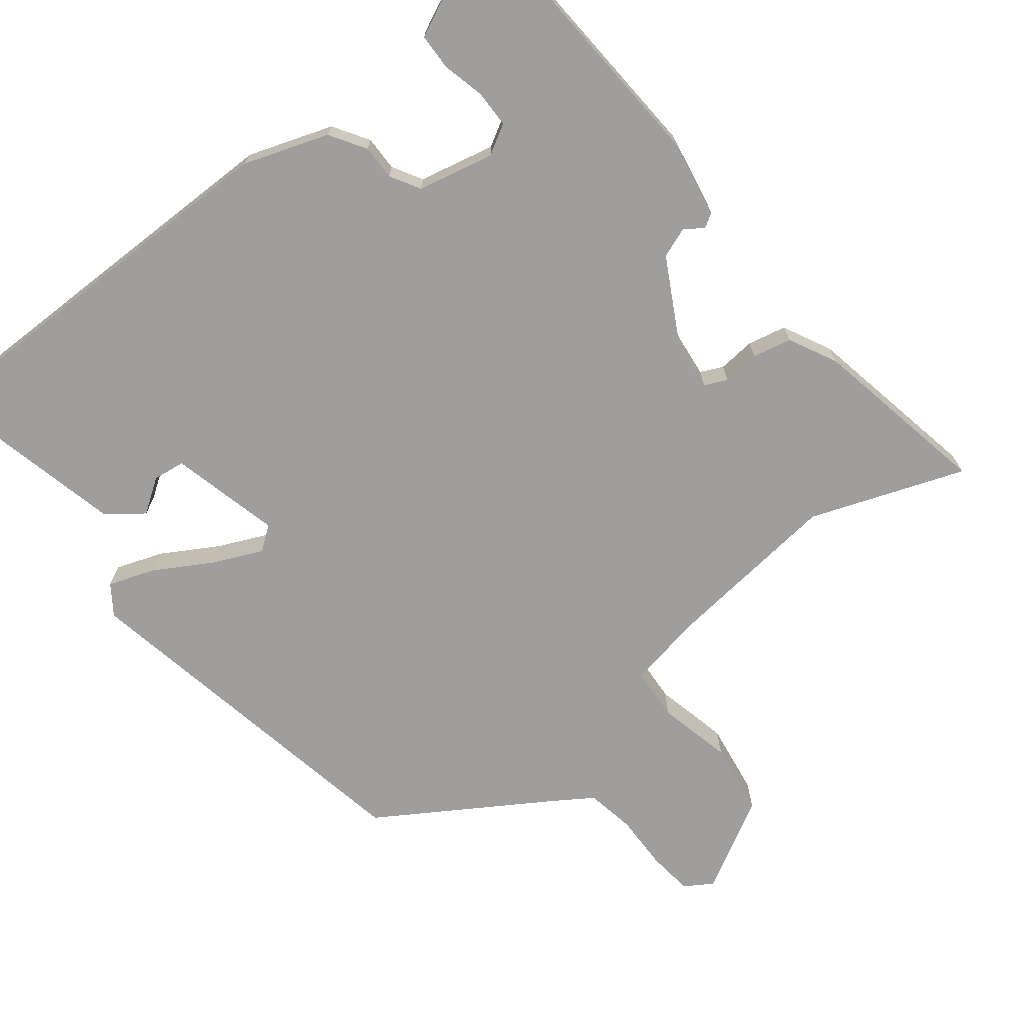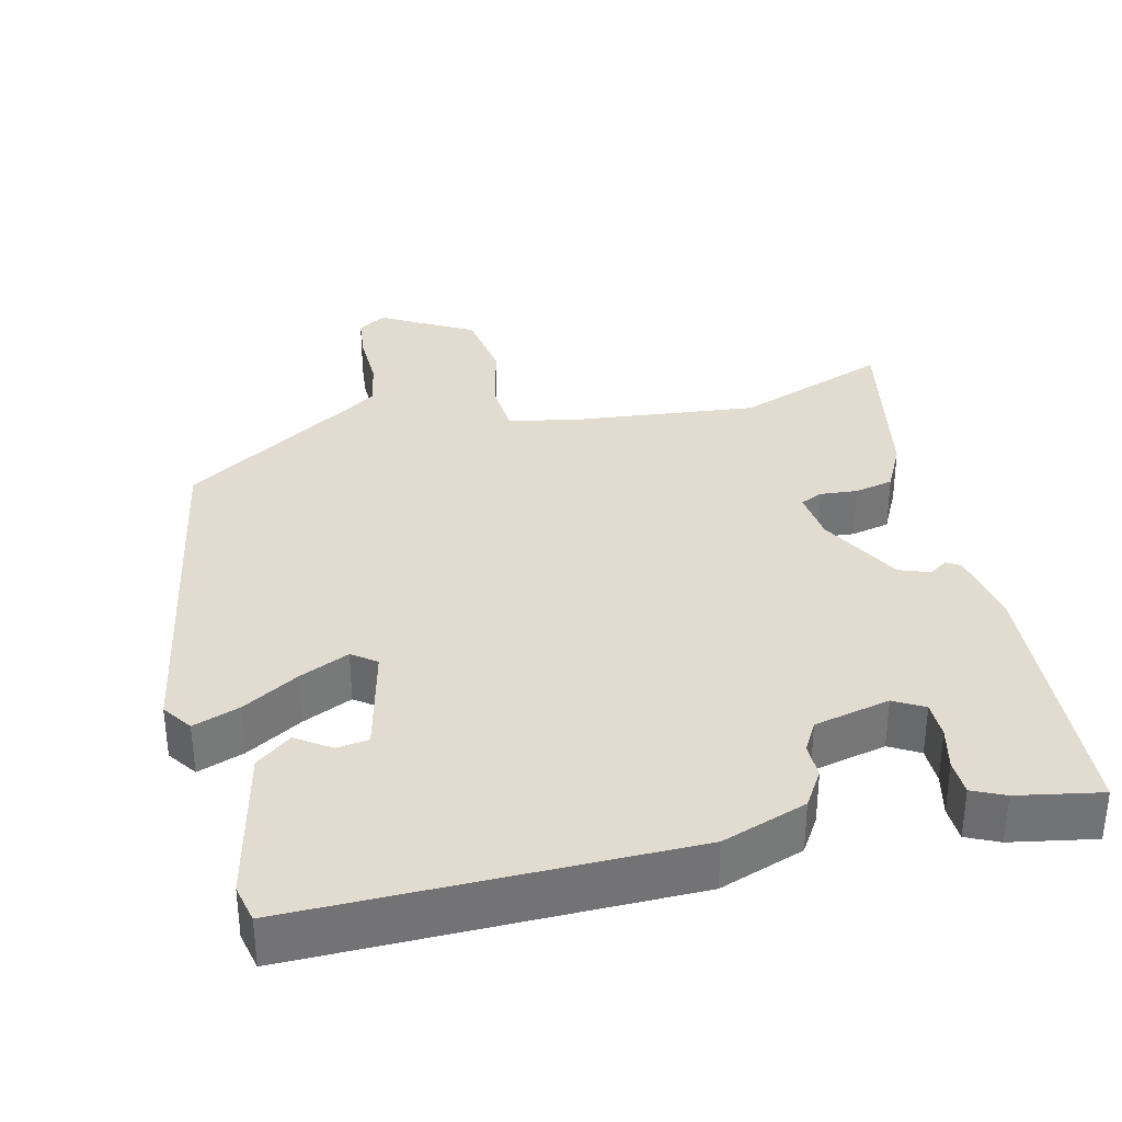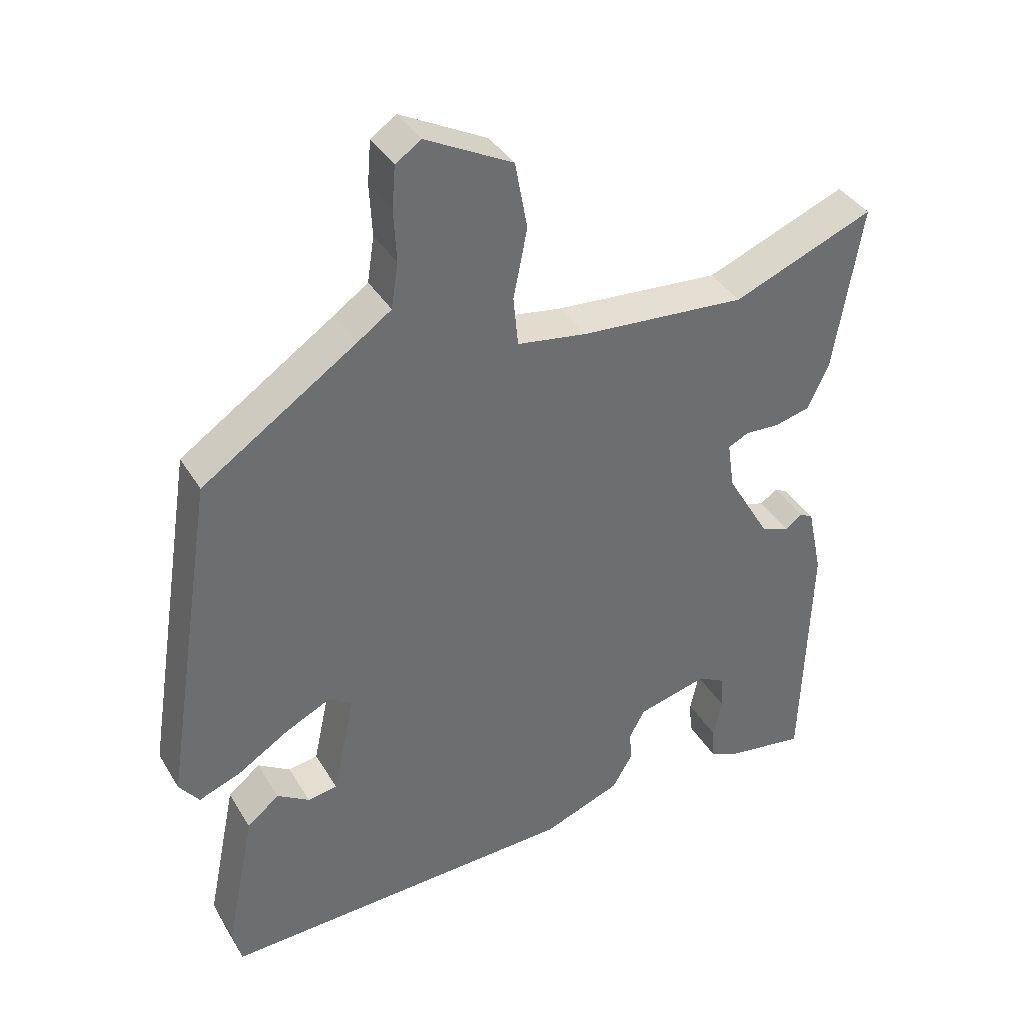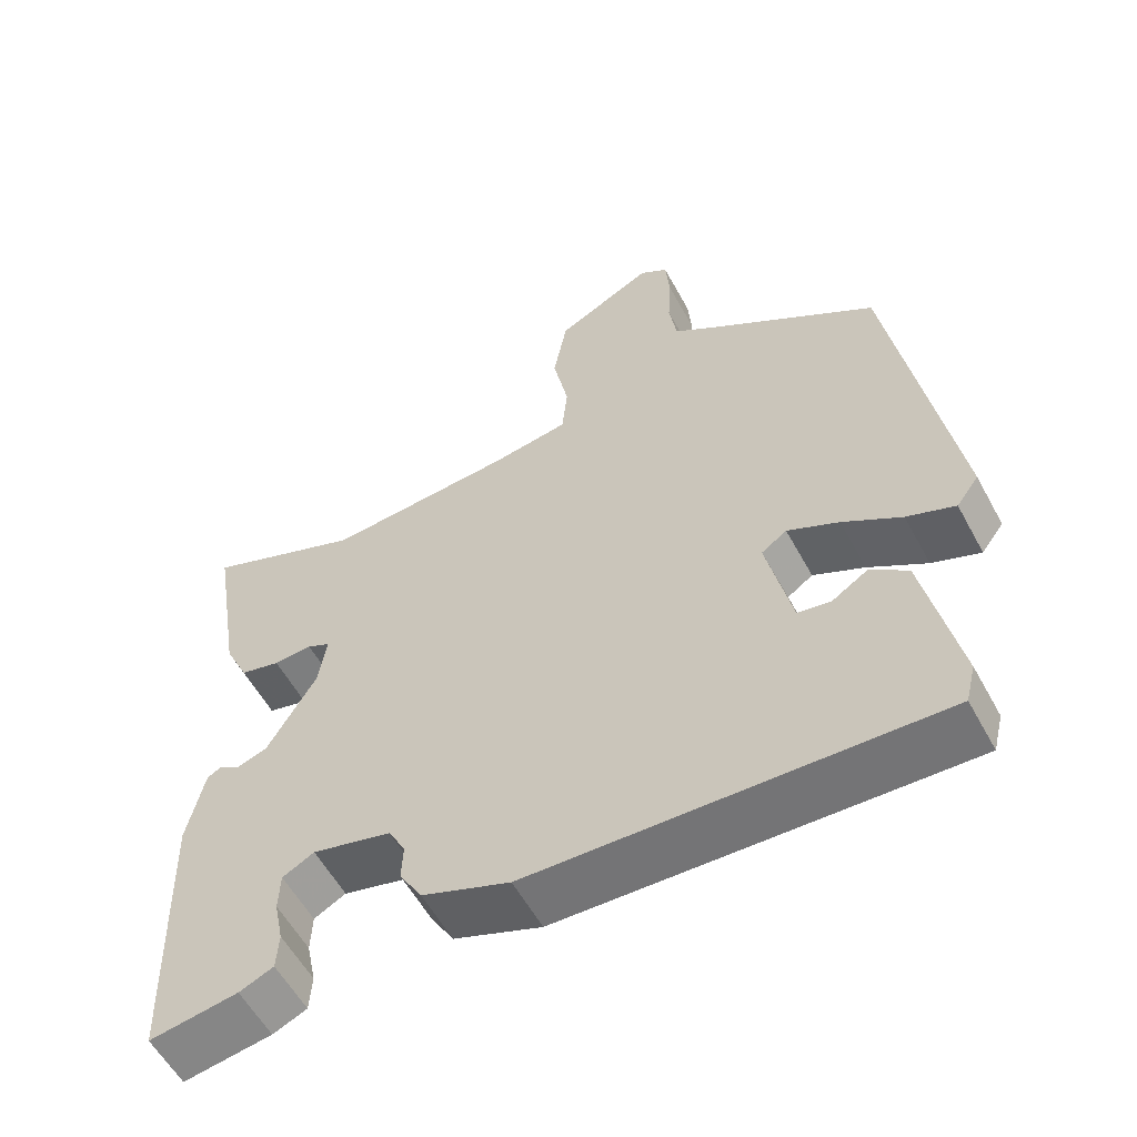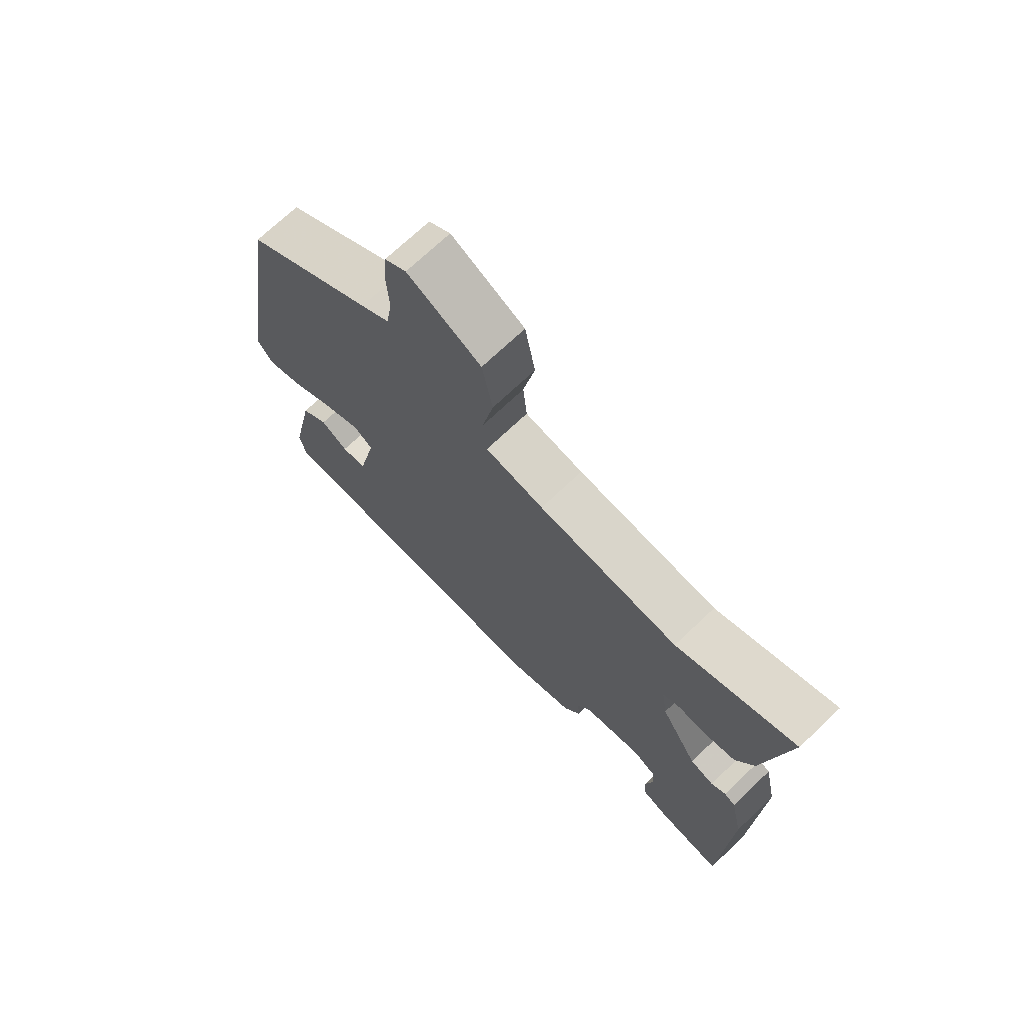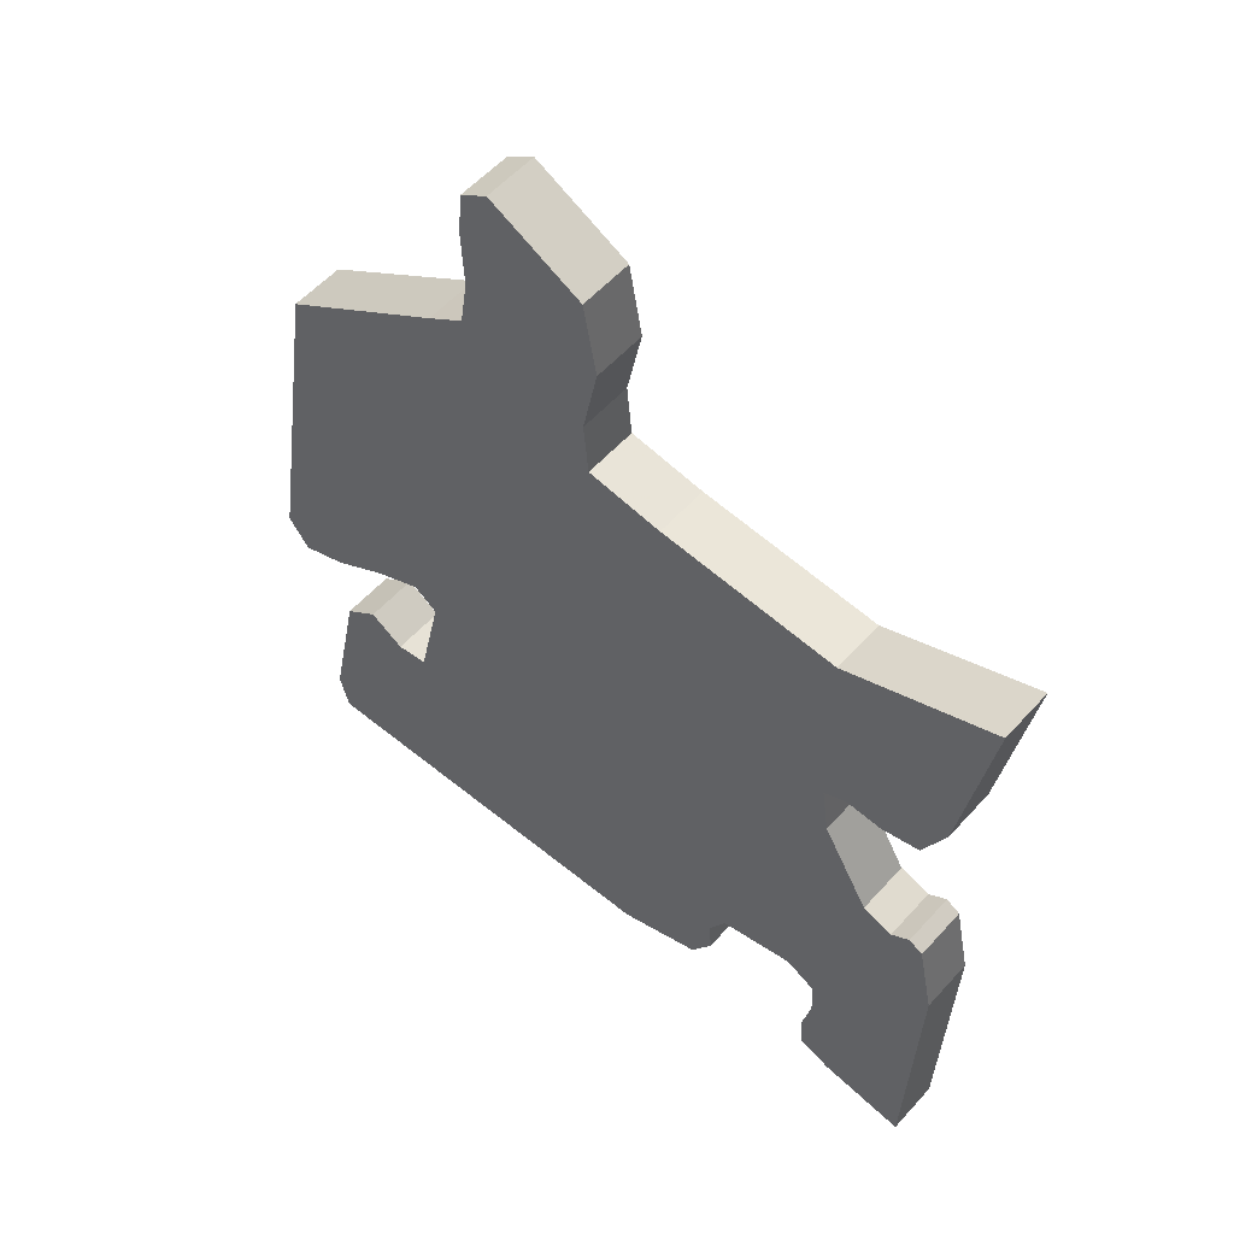
<metadata>
{"format":"obj","ext":"obj","renderer":"f3d","projection":"perspective","resolution":1024,"background":"white","views":[{"elev":-71.0,"azim":-140.1,"up":"+Y"},{"elev":34.4,"azim":168.1,"up":"+Y"},{"elev":38.2,"azim":152.1,"up":"+Z"},{"elev":-57.4,"azim":28.4,"up":"+Z"},{"elev":71.7,"azim":-133.5,"up":"+Z"},{"elev":56.1,"azim":-138.7,"up":"+Z"}]}
</metadata>
<code>
v -0.509 0.07 -0.473
v -0.52 0.07 -0.107
v -0.498 0.07 -0.004
v -0.479 0.07 0.007
v -0.454 0.07 -0.011
v -0.413 0.07 0.003
v -0.349 0.07 0.113
v -0.339 0.07 0.182
v -0.369 0.07 0.197
v -0.419 0.07 0.194
v -0.471 0.07 0.207
v -0.502 0.07 0.273
v -0.542 0.07 0.517
v -0.337 0.07 0.435
v -0.095 0.07 0.454
v 0.006 0.07 0.47
v 0.013 0.07 0.542
v -0.007 0.07 0.643
v 0.011 0.07 0.741
v 0.137 0.07 0.807
v 0.174 0.07 0.782
v 0.179 0.07 0.721
v 0.175 0.07 0.645
v 0.185 0.07 0.579
v 0.235 0.07 0.544
v 0.458 0.07 0.394
v 0.535 0.07 -0.096
v 0.506 0.07 -0.135
v 0.444 0.07 -0.111
v 0.369 0.07 -0.064
v 0.303 0.07 -0.032
v 0.27 0.07 -0.055
v 0.302 0.07 -0.204
v 0.345 0.07 -0.211
v 0.392 0.07 -0.181
v 0.439 0.07 -0.219
v 0.482 0.07 -0.431
v 0.469 0.07 -0.482
v -0.053 0.07 -0.464
v -0.166 0.07 -0.421
v -0.195 0.07 -0.372
v -0.193 0.07 -0.325
v -0.215 0.07 -0.284
v -0.317 0.07 -0.258
v -0.358 0.07 -0.28
v -0.36 0.07 -0.33
v -0.348 0.07 -0.388
v -0.351 0.07 -0.436
v -0.395 0.07 -0.455
v -0.509 0 -0.473
v -0.52 0 -0.107
v -0.498 0 -0.004
v -0.479 0 0.007
v -0.454 0 -0.011
v -0.413 0 0.003
v -0.349 0 0.113
v -0.339 0 0.182
v -0.369 0 0.197
v -0.419 0 0.194
v -0.471 0 0.207
v -0.502 0 0.273
v -0.542 0 0.517
v -0.337 0 0.435
v -0.095 0 0.454
v 0.006 0 0.47
v 0.013 0 0.542
v -0.007 0 0.643
v 0.011 0 0.741
v 0.137 0 0.807
v 0.174 0 0.782
v 0.179 0 0.721
v 0.175 0 0.645
v 0.185 0 0.579
v 0.235 0 0.544
v 0.458 0 0.394
v 0.535 0 -0.096
v 0.506 0 -0.135
v 0.444 0 -0.111
v 0.369 0 -0.064
v 0.303 0 -0.032
v 0.27 0 -0.055
v 0.302 0 -0.204
v 0.345 0 -0.211
v 0.392 0 -0.181
v 0.439 0 -0.219
v 0.482 0 -0.431
v 0.469 0 -0.482
v -0.053 0 -0.464
v -0.166 0 -0.421
v -0.195 0 -0.372
v -0.193 0 -0.325
v -0.215 0 -0.284
v -0.317 0 -0.258
v -0.358 0 -0.28
v -0.36 0 -0.33
v -0.348 0 -0.388
v -0.351 0 -0.436
v -0.395 0 -0.455
f 46 47 48 49
f 45 46 49 1
f 39 40 41 42
f 39 42 43
f 38 39 43
f 37 38 43
f 34 35 36 37
f 33 34 37 43
f 32 33 43 44
f 27 28 29 30
f 25 26 27 30
f 24 25 30 31
f 20 21 22 23
f 20 23 24
f 17 18 19 20
f 16 17 20 24
f 11 12 13 14
f 9 10 11 14
f 8 9 14 15
f 7 8 15 16
f 2 3 4 5
f 45 1 2 5
f 44 45 5 6
f 24 31 32 44
f 16 24 44
f 6 7 16 44
f 98 97 96 95
f 50 98 95 94
f 91 90 89 88
f 92 91 88
f 92 88 87
f 92 87 86
f 86 85 84 83
f 92 86 83 82
f 93 92 82 81
f 79 78 77 76
f 79 76 75 74
f 80 79 74 73
f 72 71 70 69
f 73 72 69
f 69 68 67 66
f 73 69 66 65
f 63 62 61 60
f 63 60 59 58
f 64 63 58 57
f 65 64 57 56
f 54 53 52 51
f 54 51 50 94
f 55 54 94 93
f 93 81 80 73
f 93 73 65
f 93 65 56 55
f 1 50 51 2
f 2 51 52 3
f 3 52 53 4
f 4 53 54 5
f 5 54 55 6
f 6 55 56 7
f 7 56 57 8
f 8 57 58 9
f 9 58 59 10
f 10 59 60 11
f 11 60 61 12
f 12 61 62 13
f 13 62 63 14
f 14 63 64 15
f 15 64 65 16
f 16 65 66 17
f 17 66 67 18
f 18 67 68 19
f 19 68 69 20
f 20 69 70 21
f 21 70 71 22
f 22 71 72 23
f 23 72 73 24
f 24 73 74 25
f 25 74 75 26
f 26 75 76 27
f 27 76 77 28
f 28 77 78 29
f 29 78 79 30
f 30 79 80 31
f 31 80 81 32
f 32 81 82 33
f 33 82 83 34
f 34 83 84 35
f 35 84 85 36
f 36 85 86 37
f 37 86 87 38
f 38 87 88 39
f 39 88 89 40
f 40 89 90 41
f 41 90 91 42
f 42 91 92 43
f 43 92 93 44
f 44 93 94 45
f 45 94 95 46
f 46 95 96 47
f 47 96 97 48
f 48 97 98 49
f 49 98 50 1

</code>
